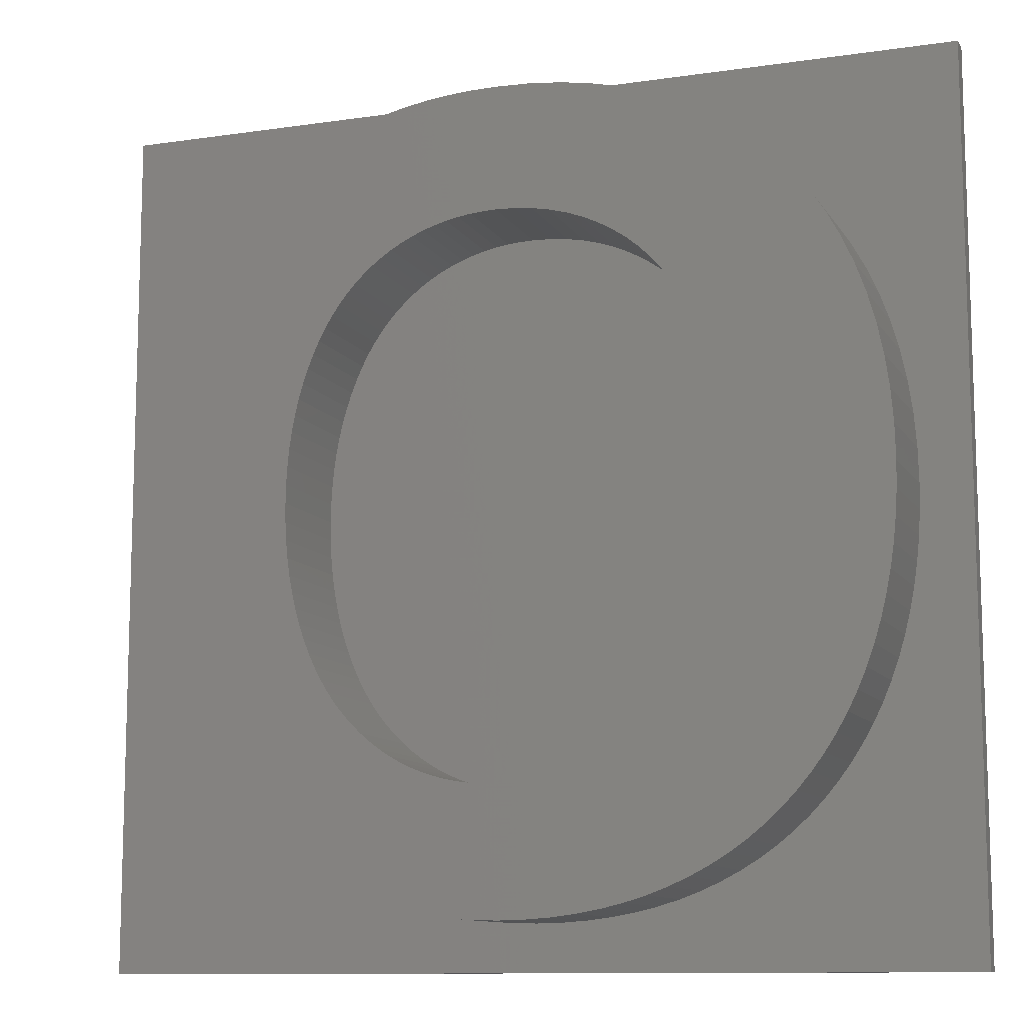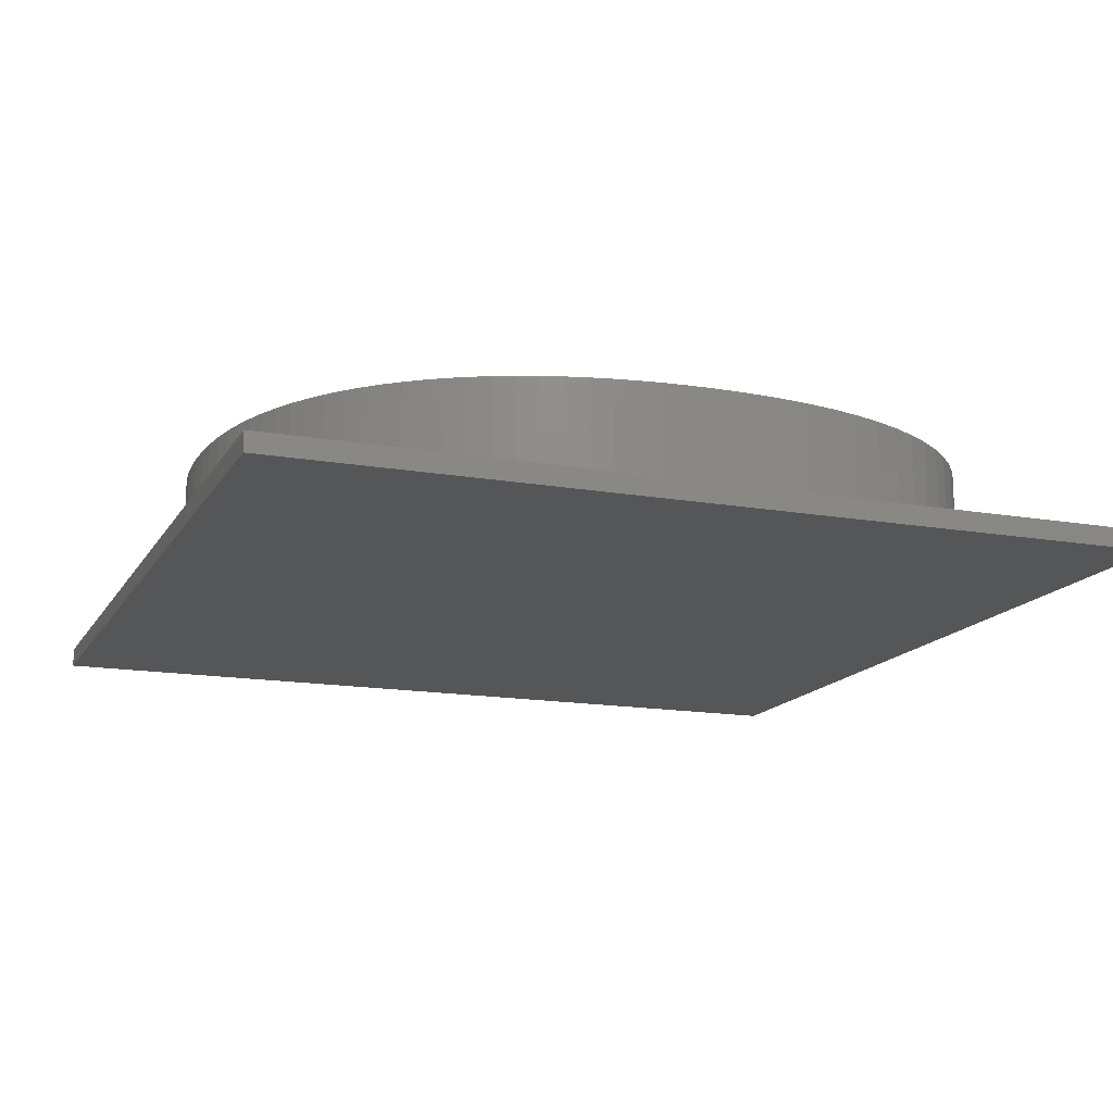
<metadata>
{"format":"stl","ext":"stl","renderer":"f3d","projection":"perspective","resolution":1024,"background":"white","views":[{"elev":-10.9,"azim":20.1,"up":"+Y"},{"elev":-15.0,"azim":69.4,"up":"+Z"}]}
</metadata>
<code>
# stl→obj: 414 verts, 824 faces
v -22.5 -22.5 0.5
v -22.5 22.5 1.5
v -22.5 22.5 0.5
v -22.5 -22.5 1.5
v 22.5 22.5 1.5
v 19.93 0.5197 1.5
v 22.5 -22.5 1.5
v 19.88 2.271 1.5
v 19.74 3.956 1.5
v 19.51 5.575 1.5
v 19.18 7.128 1.5
v 18.76 8.615 1.5
v 18.25 10.04 1.5
v 17.65 11.39 1.5
v 16.95 12.67 1.5
v 16.17 13.86 1.5
v 15.3 14.97 1.5
v 14.34 15.99 1.5
v 13.3 16.92 1.5
v 12.16 17.77 1.5
v 10.94 18.53 1.5
v 9.64 19.2 1.5
v 8.267 19.76 1.5
v 6.823 20.22 1.5
v 5.308 20.58 1.5
v 3.721 20.84 1.5
v 2.063 20.99 1.5
v 0.3331 21.04 1.5
v -18.96 1.87 1.5
v -18.99 0.5747 1.5
v -18.88 3.134 1.5
v -18.75 4.367 1.5
v -18.56 5.569 1.5
v -18.32 6.74 1.5
v -18.02 7.88 1.5
v -17.67 8.989 1.5
v -17.27 10.06 1.5
v -16.83 11.08 1.5
v -16.33 12.06 1.5
v -15.79 12.99 1.5
v -15.19 13.88 1.5
v -14.55 14.71 1.5
v -13.87 15.5 1.5
v -13.13 16.25 1.5
v -12.35 16.94 1.5
v -11.53 17.58 1.5
v -10.66 18.16 1.5
v -9.751 18.7 1.5
v -8.796 19.18 1.5
v -7.796 19.62 1.5
v -6.754 19.99 1.5
v -5.672 20.31 1.5
v -4.551 20.58 1.5
v -3.39 20.78 1.5
v -2.188 20.93 1.5
v -0.9476 21.01 1.5
v 19.9 -0.7814 1.5
v 19.82 -2.048 1.5
v 19.7 -3.281 1.5
v 19.52 -4.479 1.5
v 19.29 -5.643 1.5
v 19.01 -6.773 1.5
v 18.68 -7.868 1.5
v 18.3 -8.926 1.5
v 17.86 -9.942 1.5
v 17.38 -10.92 1.5
v 16.85 -11.85 1.5
v 16.26 -12.75 1.5
v 15.63 -13.6 1.5
v 14.94 -14.41 1.5
v 14.2 -15.17 1.5
v 13.42 -15.89 1.5
v 12.59 -16.54 1.5
v 11.72 -17.15 1.5
v 10.8 -17.7 1.5
v 9.829 -18.2 1.5
v 8.815 -18.64 1.5
v 7.756 -19.03 1.5
v 6.654 -19.36 1.5
v 5.509 -19.63 1.5
v 4.32 -19.84 1.5
v 3.089 -19.99 1.5
v 1.814 -20.08 1.5
v 0.4961 -20.11 1.5
v -0.8157 -20.08 1.5
v -2.088 -19.99 1.5
v -18.96 -0.6922 1.5
v -18.88 -1.934 1.5
v -3.32 -19.83 1.5
v -4.512 -19.62 1.5
v -5.665 -19.34 1.5
v -6.777 -19 1.5
v -7.85 -18.6 1.5
v -8.878 -18.15 1.5
v -9.856 -17.64 1.5
v -10.78 -17.09 1.5
v -11.66 -16.48 1.5
v -12.49 -15.82 1.5
v -13.27 -15.11 1.5
v -14 -14.36 1.5
v -14.68 -13.55 1.5
v -15.31 -12.7 1.5
v -15.89 -11.8 1.5
v -16.43 -10.86 1.5
v -16.91 -9.871 1.5
v -17.34 -8.838 1.5
v -17.73 -7.759 1.5
v -18.06 -6.645 1.5
v -18.34 -5.505 1.5
v -18.58 -4.34 1.5
v -18.76 -3.15 1.5
v -10.86 0.5747 1.5
v 11.8 0.5747 1.5
v 11.77 1.8 1.5
v -10.79 2.444 1.5
v 11.68 2.978 1.5
v -10.84 -0.3819 1.5
v -10.7 3.339 1.5
v 11.54 4.108 1.5
v 11.77 -0.745 1.5
v -10.58 4.206 1.5
v 11.34 5.19 1.5
v -10.79 -1.312 1.5
v -10.42 5.045 1.5
v 11.08 6.225 1.5
v 11.67 -2.004 1.5
v -10 6.644 1.5
v 10.76 7.211 1.5
v -10.7 -2.215 1.5
v -9.747 7.396 1.5
v 10.38 8.151 1.5
v 11.52 -3.202 1.5
v 9.956 9.035 1.5
v -10.58 -3.092 1.5
v 2.21 14.51 1.5
v 9.478 9.855 1.5
v -10.42 -3.943 1.5
v 3.102 14.34 1.5
v 8.952 10.61 1.5
v 11.3 -4.339 1.5
v 3.961 14.11 1.5
v 8.375 11.3 1.5
v -10.23 -4.766 1.5
v 7.75 11.93 1.5
v 11.01 -5.414 1.5
v 6.35 13 1.5
v 7.075 12.5 1.5
v -10 -5.563 1.5
v 5.585 13.43 1.5
v 10.67 -6.429 1.5
v 4.789 13.8 1.5
v 10.26 -7.383 1.5
v 9.802 -8.272 1.5
v 1.317 -13.68 1.5
v 9.298 -9.092 1.5
v 1.288 14.61 1.5
v 2.171 -13.58 1.5
v 8.752 -9.844 1.5
v 8.162 -10.53 1.5
v 5.382 -12.57 1.5
v 7.529 -11.14 1.5
v 6.133 -12.16 1.5
v 6.853 -11.69 1.5
v 0.3331 14.64 1.5
v -9.464 8.109 1.5
v -0.3503 14.62 1.5
v 4.61 -12.92 1.5
v -9.156 8.783 1.5
v -1.019 14.57 1.5
v -1.672 14.47 1.5
v 3.004 -13.43 1.5
v 3.817 -13.2 1.5
v -8.822 9.417 1.5
v -2.311 14.34 1.5
v -2.934 14.18 1.5
v -3.542 13.97 1.5
v 0.4421 -13.71 1.5
v -4.136 13.73 1.5
v -0.2407 -13.69 1.5
v -4.71 13.45 1.5
v -0.9075 -13.64 1.5
v -5.261 13.14 1.5
v -1.558 -13.55 1.5
v -5.789 12.8 1.5
v -2.193 -13.42 1.5
v -6.294 12.42 1.5
v -2.811 -13.25 1.5
v -6.775 12.01 1.5
v -3.414 -13.05 1.5
v -7.233 11.56 1.5
v -4 -12.81 1.5
v -7.668 11.08 1.5
v -4.569 -12.54 1.5
v -8.463 10.01 1.5
v -8.078 10.57 1.5
v -5.119 -12.23 1.5
v -5.65 -11.88 1.5
v -6.162 -11.49 1.5
v -6.656 -11.07 1.5
v -9.141 -7.742 1.5
v -9.745 -6.328 1.5
v -9.457 -7.054 1.5
v -10.23 5.858 1.5
v -8.795 -8.392 1.5
v -8.421 -9.004 1.5
v -8.018 -9.577 1.5
v -7.586 -10.11 1.5
v -10.84 1.523 1.5
v -7.13 -10.61 1.5
v 22.5 22.5 0.5
v 22.5 -22.5 0.5
v 19.88 2.271 7
v 11.77 1.8 7
v 11.8 0.5747 7
v 13.3 16.92 7
v 11.68 2.978 7
v 11.54 4.108 7
v 11.34 5.19 7
v 11.08 6.225 7
v 7.075 12.5 7
v 12.16 17.77 7
v 10.94 18.53 7
v 10.76 7.211 7
v 10.38 8.151 7
v 9.956 9.035 7
v 6.35 13 7
v 9.64 19.2 7
v 9.478 9.855 7
v 8.952 10.61 7
v 8.375 11.3 7
v 5.585 13.43 7
v 8.267 19.76 7
v 7.75 11.93 7
v 4.789 13.8 7
v 6.823 20.22 7
v 3.961 14.11 7
v 5.308 20.58 7
v 3.102 14.34 7
v 3.721 20.84 7
v 2.21 14.51 7
v 2.063 20.99 7
v 1.288 14.61 7
v 0.3331 21.04 7
v 0.3331 14.64 7
v -0.3503 14.62 7
v -0.9476 21.01 7
v -1.019 14.57 7
v -2.188 20.93 7
v -1.672 14.47 7
v -3.39 20.78 7
v -2.311 14.34 7
v -4.551 20.58 7
v -2.934 14.18 7
v -3.542 13.97 7
v -5.672 20.31 7
v -4.136 13.73 7
v -6.754 19.99 7
v -4.71 13.45 7
v -7.796 19.62 7
v -5.261 13.14 7
v -8.796 19.18 7
v -5.789 12.8 7
v -9.751 18.7 7
v -6.294 12.42 7
v -10.66 18.16 7
v -6.775 12.01 7
v -11.53 17.58 7
v -7.233 11.56 7
v -12.35 16.94 7
v -7.668 11.08 7
v -13.13 16.25 7
v -13.87 15.5 7
v -8.078 10.57 7
v -14.55 14.71 7
v -8.463 10.01 7
v -15.19 13.88 7
v -8.822 9.417 7
v -15.79 12.99 7
v -9.156 8.783 7
v -16.33 12.06 7
v -9.464 8.109 7
v -16.83 11.08 7
v -9.747 7.396 7
v 19.93 0.5197 7
v 19.9 -0.7814 7
v 19.74 3.956 7
v 11.77 -0.745 7
v 19.82 -2.048 7
v 19.51 5.575 7
v 11.67 -2.004 7
v 19.18 7.128 7
v 19.7 -3.281 7
v 18.76 8.615 7
v 11.52 -3.202 7
v 19.52 -4.479 7
v 18.25 10.04 7
v 19.29 -5.643 7
v 17.65 11.39 7
v 11.3 -4.339 7
v 16.95 12.67 7
v 19.01 -6.773 7
v 11.01 -5.414 7
v 16.17 13.86 7
v 18.68 -7.868 7
v 15.3 14.97 7
v 18.3 -8.926 7
v 14.34 15.99 7
v 10.67 -6.429 7
v 17.86 -9.942 7
v 10.26 -7.383 7
v 17.38 -10.92 7
v 16.85 -11.85 7
v 9.802 -8.272 7
v 16.26 -12.75 7
v 9.298 -9.092 7
v 15.63 -13.6 7
v 14.94 -14.41 7
v 8.752 -9.844 7
v 14.2 -15.17 7
v 8.162 -10.53 7
v 13.42 -15.89 7
v 12.59 -16.54 7
v 7.529 -11.14 7
v 11.72 -17.15 7
v 6.853 -11.69 7
v 10.8 -17.7 7
v 9.829 -18.2 7
v 6.133 -12.16 7
v 8.815 -18.64 7
v 5.382 -12.57 7
v 7.756 -19.03 7
v 4.61 -12.92 7
v 6.654 -19.36 7
v 3.817 -13.2 7
v 5.509 -19.63 7
v 4.32 -19.84 7
v 3.004 -13.43 7
v 3.089 -19.99 7
v 2.171 -13.58 7
v 1.814 -20.08 7
v 1.317 -13.68 7
v 0.4961 -20.11 7
v 0.4421 -13.71 7
v -0.2407 -13.69 7
v -0.8157 -20.08 7
v -0.9075 -13.64 7
v -2.088 -19.99 7
v -1.558 -13.55 7
v -3.32 -19.83 7
v -2.193 -13.42 7
v -2.811 -13.25 7
v -4.512 -19.62 7
v -3.414 -13.05 7
v -5.665 -19.34 7
v -4 -12.81 7
v -6.777 -19 7
v -4.569 -12.54 7
v -7.85 -18.6 7
v -5.119 -12.23 7
v -8.878 -18.15 7
v -5.65 -11.88 7
v -9.856 -17.64 7
v -6.162 -11.49 7
v -10.78 -17.09 7
v -6.656 -11.07 7
v -11.66 -16.48 7
v -7.13 -10.61 7
v -12.49 -15.82 7
v -7.586 -10.11 7
v -13.27 -15.11 7
v -8.018 -9.577 7
v -14 -14.36 7
v -8.421 -9.004 7
v -15.31 -12.7 7
v -8.795 -8.392 7
v -15.89 -11.8 7
v -9.141 -7.742 7
v -16.43 -10.86 7
v -9.457 -7.054 7
v -16.91 -9.871 7
v -9.745 -6.328 7
v -17.34 -8.838 7
v -10 -5.563 7
v -17.73 -7.759 7
v -10.23 -4.766 7
v -18.06 -6.645 7
v -10.42 -3.943 7
v -18.34 -5.505 7
v -10.58 -3.092 7
v -18.58 -4.34 7
v -10.7 -2.215 7
v -18.76 -3.15 7
v -10.79 -1.312 7
v -18.88 -1.934 7
v -10.84 -0.3819 7
v -18.96 -0.6922 7
v -10.86 0.5747 7
v -17.27 10.06 7
v -18.99 0.5747 7
v -10 6.644 7
v -17.67 8.989 7
v -10.23 5.858 7
v -18.02 7.88 7
v -18.96 1.87 7
v -10.42 5.045 7
v -18.32 6.74 7
v -10.58 4.206 7
v -14.68 -13.55 7
v -18.56 5.569 7
v -10.7 3.339 7
v -18.75 4.367 7
v -10.79 2.444 7
v -18.88 3.134 7
v -10.84 1.523 7
f 1 2 3
f 2 1 4
f 5 6 7
f 5 8 6
f 5 9 8
f 5 10 9
f 5 11 10
f 5 12 11
f 5 13 12
f 5 14 13
f 5 15 14
f 5 16 15
f 5 17 16
f 5 18 17
f 5 19 18
f 5 20 19
f 5 21 20
f 5 22 21
f 5 23 22
f 5 24 23
f 5 25 24
f 5 26 25
f 5 27 26
f 5 28 27
f 2 28 5
f 29 2 30
f 31 2 29
f 32 2 31
f 33 2 32
f 34 2 33
f 35 2 34
f 36 2 35
f 37 2 36
f 38 2 37
f 39 2 38
f 40 2 39
f 41 2 40
f 42 2 41
f 43 2 42
f 44 2 43
f 45 2 44
f 46 2 45
f 47 2 46
f 48 2 47
f 49 2 48
f 50 2 49
f 51 2 50
f 52 2 51
f 53 2 52
f 54 2 53
f 55 2 54
f 56 2 55
f 28 2 56
f 57 7 6
f 58 7 57
f 59 7 58
f 60 7 59
f 61 7 60
f 62 7 61
f 63 7 62
f 64 7 63
f 65 7 64
f 66 7 65
f 67 7 66
f 68 7 67
f 69 7 68
f 70 7 69
f 71 7 70
f 72 7 71
f 73 7 72
f 74 7 73
f 75 7 74
f 76 7 75
f 77 7 76
f 78 7 77
f 79 7 78
f 80 7 79
f 81 7 80
f 82 7 81
f 83 7 82
f 84 7 83
f 4 84 85
f 4 85 86
f 4 30 2
f 30 4 87
f 87 4 88
f 84 4 7
f 89 4 86
f 90 4 89
f 91 4 90
f 92 4 91
f 93 4 92
f 94 4 93
f 95 4 94
f 96 4 95
f 97 4 96
f 98 4 97
f 99 4 98
f 100 4 99
f 101 4 100
f 102 4 101
f 103 4 102
f 104 4 103
f 105 4 104
f 106 4 105
f 107 4 106
f 108 4 107
f 109 4 108
f 110 4 109
f 111 4 110
f 88 4 111
f 112 113 114
f 115 114 116
f 117 113 112
f 118 116 119
f 113 117 120
f 121 119 122
f 123 120 117
f 124 122 125
f 120 123 126
f 127 125 128
f 129 126 123
f 130 128 131
f 126 129 132
f 130 131 133
f 134 132 129
f 135 133 136
f 137 132 134
f 138 136 139
f 132 137 140
f 141 139 142
f 143 140 137
f 141 142 144
f 140 143 145
f 146 144 147
f 148 145 143
f 149 144 146
f 145 148 150
f 151 144 149
f 150 148 152
f 141 144 151
f 152 148 153
f 139 141 138
f 154 153 148
f 136 138 135
f 153 154 155
f 156 133 135
f 155 157 158
f 159 160 161
f 133 156 130
f 161 162 163
f 130 156 164
f 161 160 162
f 165 164 166
f 159 167 160
f 168 166 169
f 158 167 159
f 168 169 170
f 158 171 172
f 173 170 174
f 158 157 171
f 173 174 175
f 155 154 157
f 173 175 176
f 154 148 177
f 173 176 178
f 177 148 179
f 173 178 180
f 179 148 181
f 173 180 182
f 181 148 183
f 173 182 184
f 183 148 185
f 173 184 186
f 185 148 187
f 173 186 188
f 187 148 189
f 173 188 190
f 189 148 191
f 173 190 192
f 191 148 193
f 194 192 195
f 193 148 196
f 173 192 194
f 196 148 197
f 170 173 168
f 197 148 198
f 166 168 165
f 198 148 199
f 164 165 130
f 200 201 202
f 128 130 127
f 125 127 203
f 200 148 201
f 125 203 124
f 204 148 200
f 122 124 121
f 205 148 204
f 119 121 118
f 206 148 205
f 116 118 115
f 207 148 206
f 114 115 208
f 209 148 207
f 114 208 112
f 199 148 209
f 167 158 172
f 7 210 5
f 210 7 211
f 210 2 5
f 2 210 3
f 1 210 211
f 210 1 3
f 1 7 4
f 7 1 211
f 212 213 214
f 215 216 213
f 215 217 216
f 215 218 217
f 215 219 218
f 220 221 222
f 215 223 219
f 215 224 223
f 215 225 224
f 226 222 227
f 215 228 225
f 215 229 228
f 215 230 229
f 231 227 232
f 215 233 230
f 221 220 233
f 234 232 235
f 222 226 220
f 227 231 226
f 236 235 237
f 232 234 231
f 235 236 234
f 238 237 239
f 237 238 236
f 239 240 238
f 241 240 239
f 241 242 240
f 243 242 241
f 243 244 242
f 243 245 244
f 246 245 243
f 246 247 245
f 248 247 246
f 247 248 249
f 250 249 248
f 249 250 251
f 252 251 250
f 251 252 253
f 253 252 254
f 255 254 252
f 254 255 256
f 257 256 255
f 256 257 258
f 259 258 257
f 258 259 260
f 261 260 259
f 260 261 262
f 263 262 261
f 262 263 264
f 265 264 263
f 264 265 266
f 267 266 265
f 266 267 268
f 269 268 267
f 268 269 270
f 271 270 269
f 272 270 271
f 270 272 273
f 274 273 272
f 273 274 275
f 276 275 274
f 275 276 277
f 278 277 276
f 277 278 279
f 280 279 278
f 279 280 281
f 282 281 280
f 281 282 283
f 214 284 212
f 284 214 285
f 213 212 286
f 287 285 214
f 285 287 288
f 213 286 289
f 290 288 287
f 213 289 291
f 288 290 292
f 213 291 293
f 294 292 290
f 292 294 295
f 213 293 296
f 295 294 297
f 213 296 298
f 299 297 294
f 213 298 300
f 297 299 301
f 302 301 299
f 213 300 303
f 301 302 304
f 213 303 305
f 304 302 306
f 213 305 307
f 308 306 302
f 306 308 309
f 213 307 215
f 310 309 308
f 233 215 221
f 309 310 311
f 311 310 312
f 313 312 310
f 312 313 314
f 315 314 313
f 314 315 316
f 316 315 317
f 318 317 315
f 317 318 319
f 320 319 318
f 319 320 321
f 321 320 322
f 323 322 320
f 322 323 324
f 325 324 323
f 324 325 326
f 326 325 327
f 328 327 325
f 327 328 329
f 330 329 328
f 329 330 331
f 332 331 330
f 331 332 333
f 334 333 332
f 333 334 335
f 335 334 336
f 337 336 334
f 336 337 338
f 339 338 337
f 339 340 338
f 341 340 339
f 341 342 340
f 343 342 341
f 344 342 343
f 344 345 342
f 346 345 344
f 347 346 348
f 346 347 345
f 349 348 350
f 349 350 351
f 348 349 347
f 352 351 353
f 354 353 355
f 351 352 349
f 356 355 357
f 358 357 359
f 360 359 361
f 353 354 352
f 362 361 363
f 364 363 365
f 355 356 354
f 366 365 367
f 368 367 369
f 357 358 356
f 370 369 371
f 372 371 373
f 374 373 375
f 359 360 358
f 376 375 377
f 378 377 379
f 380 379 381
f 361 362 360
f 382 381 383
f 384 383 385
f 386 385 387
f 388 387 389
f 390 389 391
f 363 364 362
f 392 391 393
f 394 393 395
f 396 395 397
f 398 283 282
f 396 397 399
f 283 398 400
f 395 396 394
f 401 400 398
f 393 394 392
f 400 401 402
f 391 392 390
f 403 402 401
f 397 404 399
f 402 403 405
f 406 405 403
f 405 406 407
f 373 374 408
f 409 407 406
f 375 376 374
f 407 409 410
f 377 378 376
f 411 410 409
f 379 380 378
f 410 411 412
f 373 408 372
f 413 412 411
f 371 372 370
f 412 413 414
f 369 370 368
f 404 414 413
f 367 368 366
f 414 404 397
f 365 366 364
f 389 390 388
f 381 382 380
f 385 386 384
f 383 384 382
f 387 388 386
f 83 338 340
f 338 83 82
f 82 336 338
f 336 82 81
f 81 335 336
f 335 81 80
f 80 333 335
f 333 80 79
f 79 331 333
f 331 79 78
f 78 329 331
f 329 78 77
f 77 327 329
f 327 77 76
f 76 326 327
f 326 76 75
f 75 324 326
f 324 75 74
f 74 322 324
f 322 74 73
f 73 321 322
f 321 73 72
f 72 319 321
f 319 72 71
f 319 70 317
f 70 319 71
f 317 69 316
f 69 317 70
f 316 68 314
f 68 316 69
f 314 67 312
f 67 314 68
f 312 66 311
f 66 312 67
f 311 65 309
f 65 311 66
f 309 64 306
f 64 309 65
f 306 63 304
f 63 306 64
f 304 62 301
f 62 304 63
f 301 61 297
f 61 301 62
f 297 60 295
f 60 297 61
f 295 59 292
f 59 295 60
f 292 58 288
f 58 292 59
f 288 57 285
f 57 288 58
f 285 6 284
f 6 285 57
f 284 8 212
f 8 284 6
f 212 9 286
f 9 212 8
f 286 10 289
f 10 286 9
f 289 11 291
f 11 289 10
f 291 12 293
f 12 291 11
f 293 13 296
f 13 293 12
f 296 14 298
f 14 296 13
f 298 15 300
f 15 298 14
f 300 16 303
f 16 300 15
f 303 17 305
f 17 303 16
f 305 18 307
f 18 305 17
f 18 215 307
f 215 18 19
f 19 221 215
f 221 19 20
f 20 222 221
f 222 20 21
f 21 227 222
f 227 21 22
f 22 232 227
f 232 22 23
f 23 235 232
f 235 23 24
f 24 237 235
f 237 24 25
f 25 239 237
f 239 25 26
f 26 241 239
f 241 26 27
f 27 243 241
f 243 27 28
f 28 246 243
f 246 28 56
f 56 248 246
f 248 56 55
f 55 250 248
f 250 55 54
f 54 252 250
f 252 54 53
f 53 255 252
f 255 53 52
f 52 257 255
f 257 52 51
f 51 259 257
f 259 51 50
f 50 261 259
f 261 50 49
f 49 263 261
f 263 49 48
f 48 265 263
f 265 48 47
f 47 267 265
f 267 47 46
f 46 269 267
f 269 46 45
f 45 271 269
f 271 45 44
f 43 271 44
f 271 43 272
f 42 272 43
f 272 42 274
f 41 274 42
f 274 41 276
f 40 276 41
f 276 40 278
f 39 278 40
f 278 39 280
f 38 280 39
f 280 38 282
f 37 282 38
f 282 37 398
f 36 398 37
f 398 36 401
f 35 401 36
f 401 35 403
f 34 403 35
f 403 34 406
f 33 406 34
f 406 33 409
f 32 409 33
f 409 32 411
f 31 411 32
f 411 31 413
f 29 413 31
f 413 29 404
f 30 404 29
f 404 30 399
f 87 399 30
f 399 87 396
f 88 396 87
f 396 88 394
f 111 394 88
f 394 111 392
f 110 392 111
f 392 110 390
f 109 390 110
f 390 109 388
f 108 388 109
f 388 108 386
f 107 386 108
f 386 107 384
f 106 384 107
f 384 106 382
f 105 382 106
f 382 105 380
f 104 380 105
f 380 104 378
f 103 378 104
f 378 103 376
f 102 376 103
f 376 102 374
f 101 374 102
f 374 101 408
f 100 408 101
f 408 100 372
f 99 372 100
f 372 99 370
f 99 368 370
f 368 99 98
f 98 366 368
f 366 98 97
f 97 364 366
f 364 97 96
f 96 362 364
f 362 96 95
f 95 360 362
f 360 95 94
f 94 358 360
f 358 94 93
f 93 356 358
f 356 93 92
f 92 354 356
f 354 92 91
f 91 352 354
f 352 91 90
f 90 349 352
f 349 90 89
f 89 347 349
f 347 89 86
f 86 345 347
f 345 86 85
f 85 342 345
f 342 85 84
f 84 340 342
f 340 84 83
f 179 346 344
f 346 179 181
f 181 348 346
f 348 181 183
f 183 350 348
f 350 183 185
f 185 351 350
f 351 185 187
f 187 353 351
f 353 187 189
f 189 355 353
f 355 189 191
f 191 357 355
f 357 191 193
f 193 359 357
f 359 193 196
f 196 361 359
f 361 196 197
f 197 363 361
f 363 197 198
f 198 365 363
f 365 198 199
f 199 367 365
f 367 199 209
f 367 207 369
f 207 367 209
f 369 206 371
f 206 369 207
f 371 205 373
f 205 371 206
f 373 204 375
f 204 373 205
f 375 200 377
f 200 375 204
f 377 202 379
f 202 377 200
f 379 201 381
f 201 379 202
f 381 148 383
f 148 381 201
f 383 143 385
f 143 383 148
f 385 137 387
f 137 385 143
f 387 134 389
f 134 387 137
f 389 129 391
f 129 389 134
f 391 123 393
f 123 391 129
f 393 117 395
f 117 393 123
f 395 112 397
f 112 395 117
f 397 208 414
f 208 397 112
f 414 115 412
f 115 414 208
f 412 118 410
f 118 412 115
f 410 121 407
f 121 410 118
f 407 124 405
f 124 407 121
f 405 203 402
f 203 405 124
f 402 127 400
f 127 402 203
f 400 130 283
f 130 400 127
f 283 165 281
f 165 283 130
f 281 168 279
f 168 281 165
f 279 173 277
f 173 279 168
f 277 194 275
f 194 277 173
f 275 195 273
f 195 275 194
f 273 192 270
f 192 273 195
f 270 190 268
f 190 270 192
f 190 266 268
f 266 190 188
f 188 264 266
f 264 188 186
f 186 262 264
f 262 186 184
f 184 260 262
f 260 184 182
f 182 258 260
f 258 182 180
f 180 256 258
f 256 180 178
f 178 254 256
f 254 178 176
f 176 253 254
f 253 176 175
f 175 251 253
f 251 175 174
f 174 249 251
f 249 174 170
f 170 247 249
f 247 170 169
f 169 245 247
f 245 169 166
f 166 244 245
f 244 166 164
f 164 242 244
f 242 164 156
f 156 240 242
f 240 156 135
f 135 238 240
f 238 135 138
f 138 236 238
f 236 138 141
f 141 234 236
f 234 141 151
f 151 231 234
f 231 151 149
f 149 226 231
f 226 149 146
f 146 220 226
f 220 146 147
f 147 233 220
f 233 147 144
f 142 233 144
f 233 142 230
f 139 230 142
f 230 139 229
f 136 229 139
f 229 136 228
f 133 228 136
f 228 133 225
f 131 225 133
f 225 131 224
f 128 224 131
f 224 128 223
f 125 223 128
f 223 125 219
f 122 219 125
f 219 122 218
f 119 218 122
f 218 119 217
f 116 217 119
f 217 116 216
f 114 216 116
f 216 114 213
f 113 213 114
f 213 113 214
f 120 214 113
f 214 120 287
f 126 287 120
f 287 126 290
f 132 290 126
f 290 132 294
f 140 294 132
f 294 140 299
f 145 299 140
f 299 145 302
f 150 302 145
f 302 150 308
f 152 308 150
f 308 152 310
f 153 310 152
f 310 153 313
f 155 313 153
f 313 155 315
f 158 315 155
f 315 158 318
f 159 318 158
f 318 159 320
f 159 323 320
f 323 159 161
f 161 325 323
f 325 161 163
f 163 328 325
f 328 163 162
f 162 330 328
f 330 162 160
f 160 332 330
f 332 160 167
f 167 334 332
f 334 167 172
f 172 337 334
f 337 172 171
f 171 339 337
f 339 171 157
f 157 341 339
f 341 157 154
f 154 343 341
f 343 154 177
f 177 344 343
f 344 177 179

</code>
